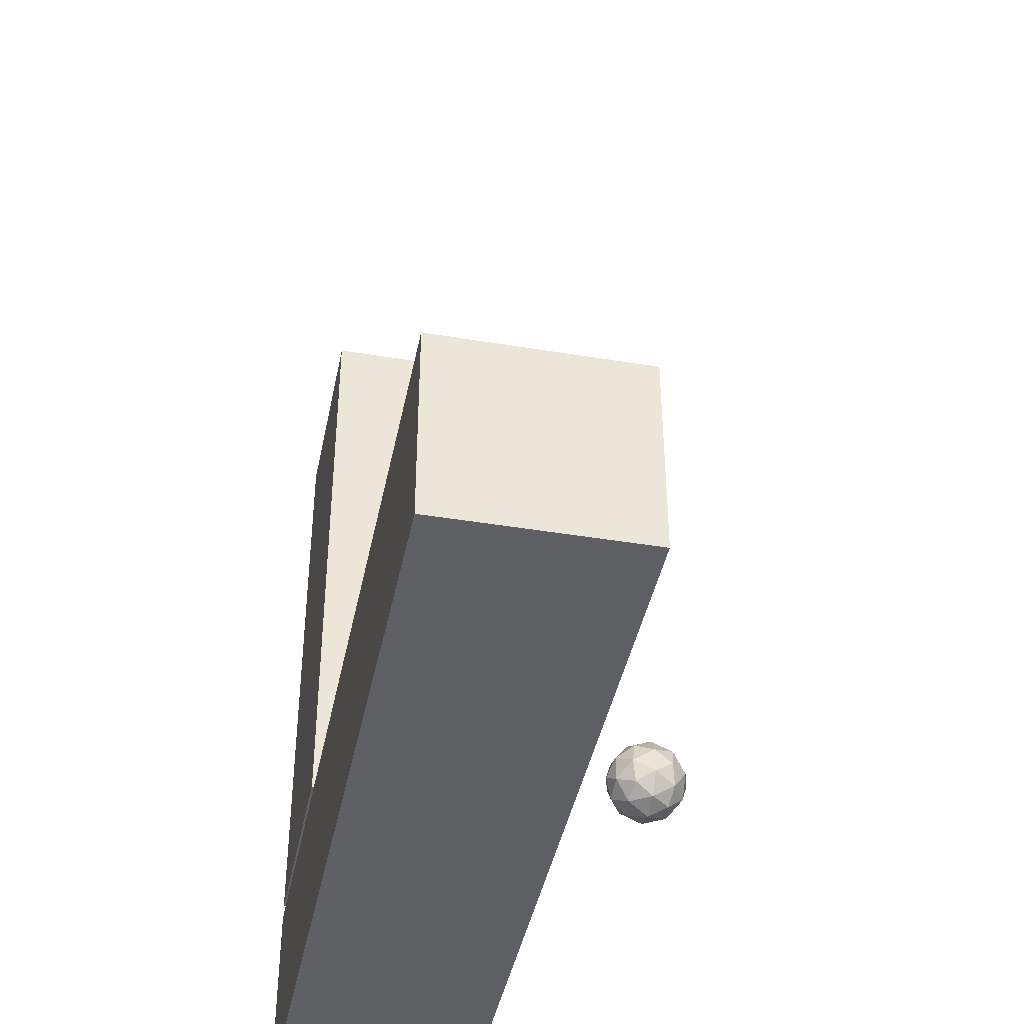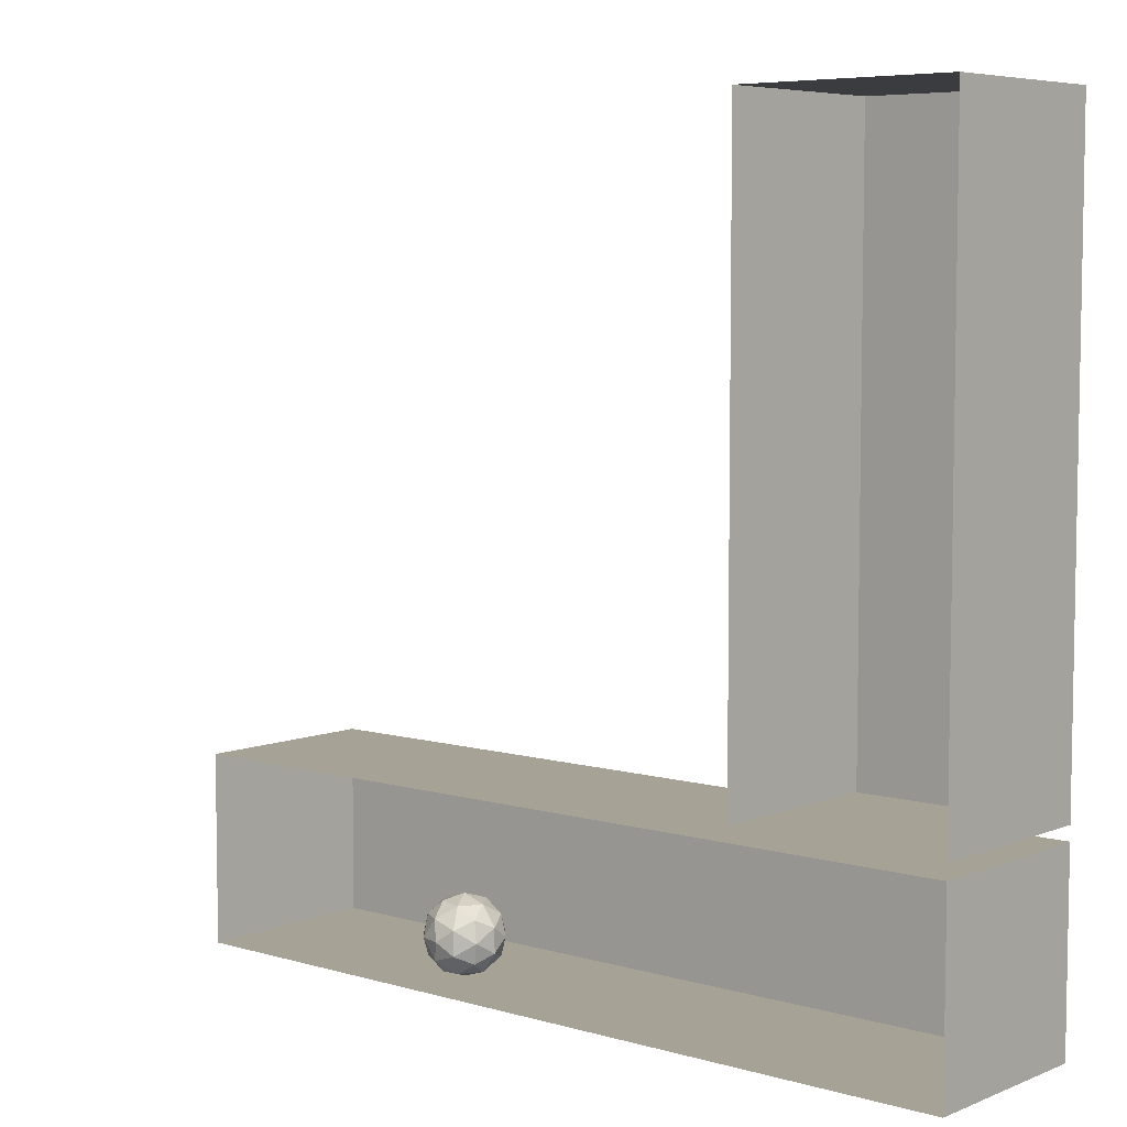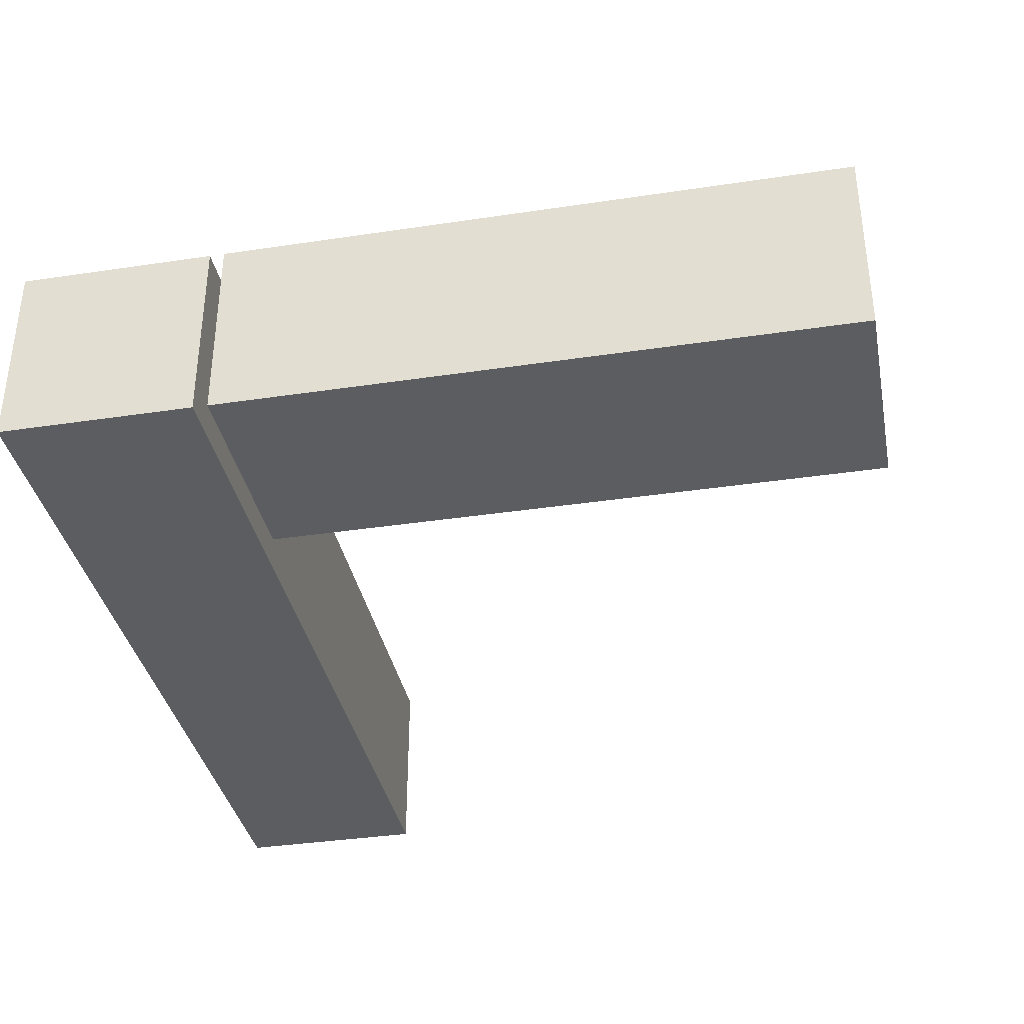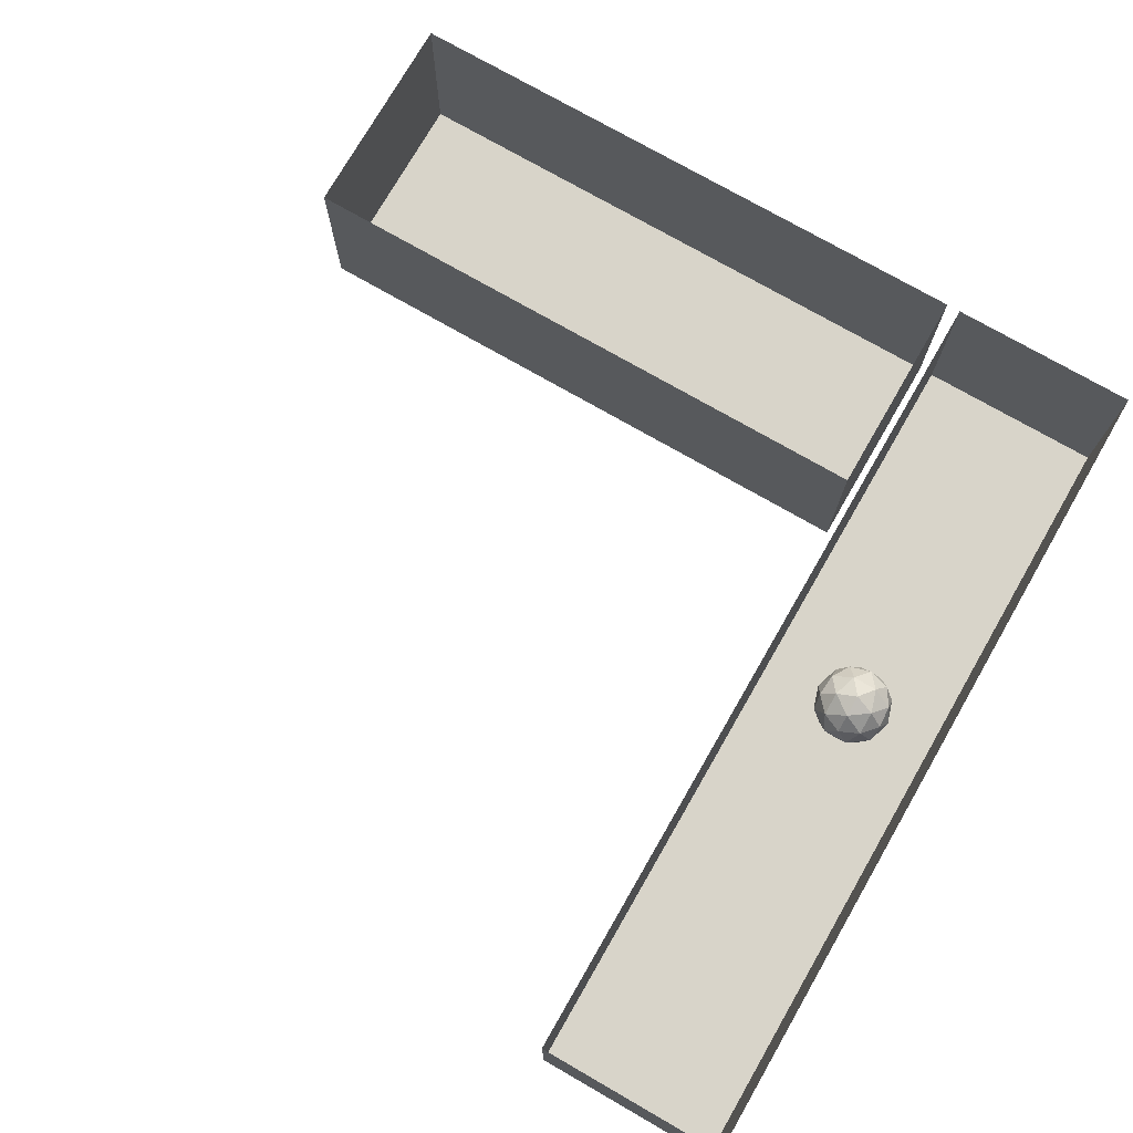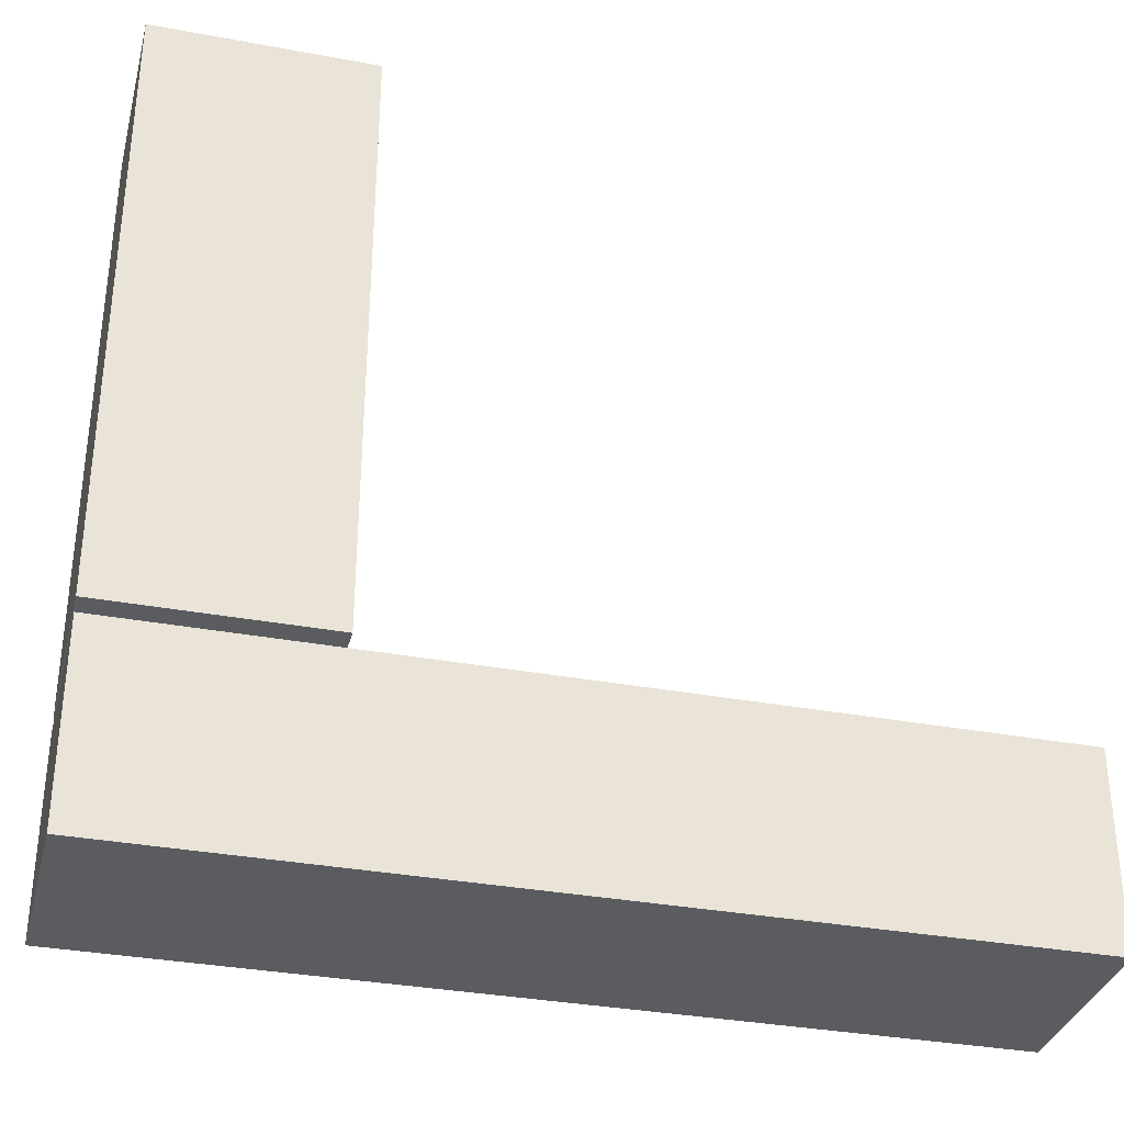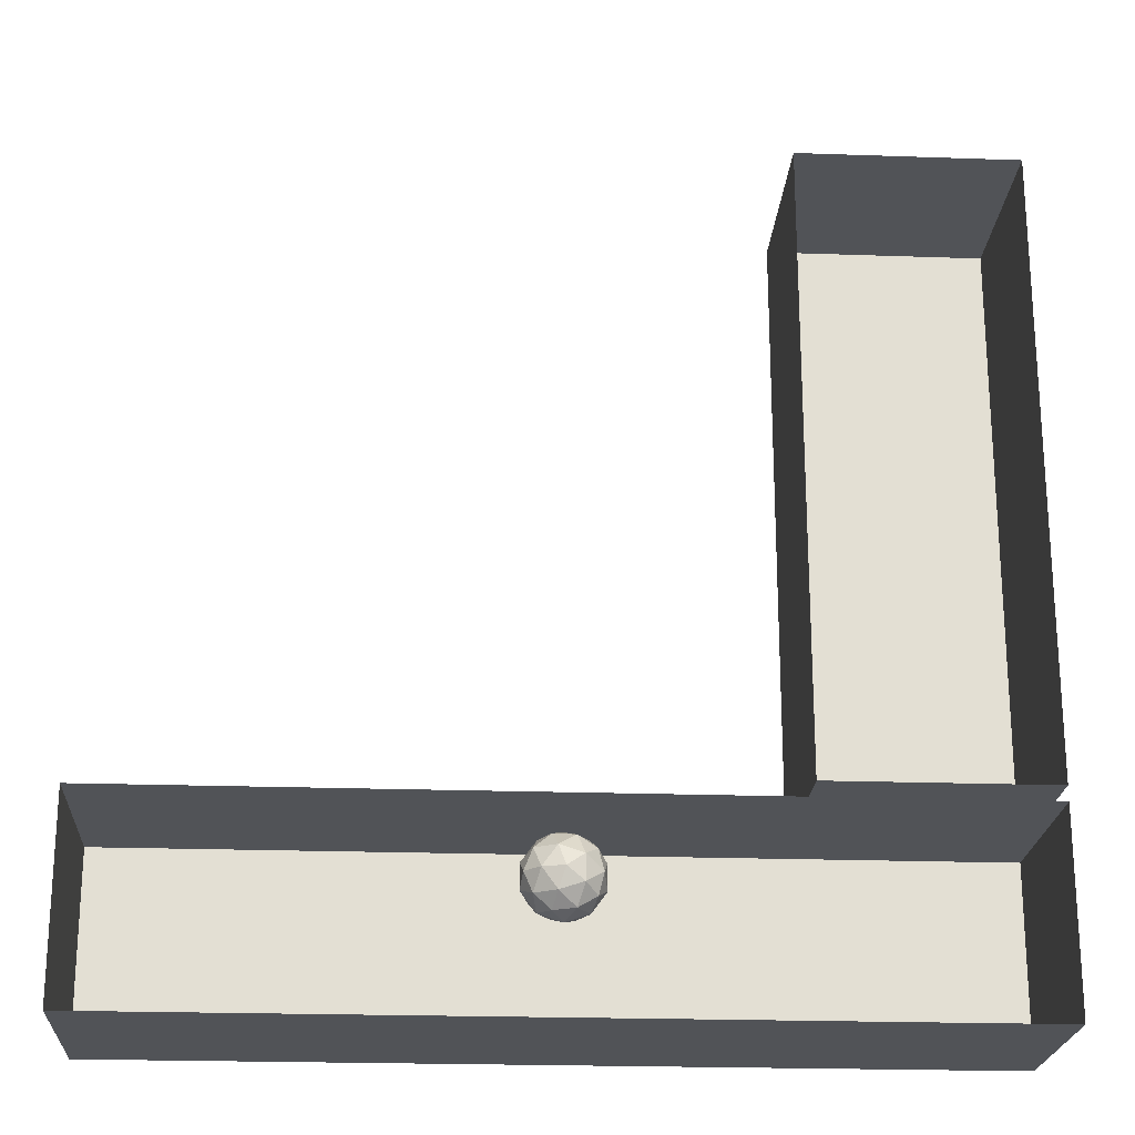
<metadata>
{"format":"obj","ext":"obj","renderer":"f3d","projection":"perspective","resolution":1024,"background":"white","views":[{"elev":-42.3,"azim":78.7,"up":"+Z"},{"elev":6.3,"azim":-139.5,"up":"+Z"},{"elev":-36.5,"azim":-78.9,"up":"+Y"},{"elev":75.0,"azim":119.9,"up":"+Y"},{"elev":-33.8,"azim":-14.2,"up":"+Z"},{"elev":-22.1,"azim":176.5,"up":"+Z"}]}
</metadata>
<code>
o Cube
v 1.196 1 -2.18
v 1.196 1 4.224
v -1.06 1 4.224
v -1.06 1 -2.18
v 1.196 -1 4.224
v -1.06 -1 4.224
v -1.06 -1 -2.18
v 1.196 -1 -2.18
f 5 6 3 2
f 6 7 4 3
f 7 6 5 8
f 8 5 2 1
f 7 8 1 4
o Icosphere
v 3.493 1.515 -3.35
v 3.657 1.573 -3.231
v 3.43 1.573 -3.157
v 3.772 1.729 -3.147
v 3.821 1.698 -3.35
v 3.29 1.573 -3.35
v 3.43 1.573 -3.543
v 3.657 1.573 -3.469
v 3.86 1.901 -3.231
v 3.386 1.729 -3.022
v 3.594 1.698 -3.038
v 3.493 1.901 -2.964
v 3.148 1.729 -3.35
v 3.227 1.698 -3.157
v 3.126 1.901 -3.231
v 3.386 1.729 -3.679
v 3.227 1.698 -3.543
v 3.266 1.901 -3.662
v 3.772 1.729 -3.553
v 3.594 1.698 -3.662
v 3.72 1.901 -3.662
v 3.72 1.901 -3.038
v 3.266 1.901 -3.038
v 3.126 1.901 -3.469
v 3.493 1.901 -3.736
v 3.86 1.901 -3.469
v 3.6 2.074 -3.022
v 3.759 2.104 -3.157
v 3.556 2.23 -3.157
v 3.214 2.074 -3.147
v 3.391 2.104 -3.038
v 3.329 2.23 -3.231
v 3.214 2.074 -3.553
v 3.165 2.104 -3.35
v 3.329 2.23 -3.469
v 3.6 2.074 -3.679
v 3.391 2.104 -3.662
v 3.556 2.23 -3.543
v 3.838 2.074 -3.35
v 3.759 2.104 -3.543
v 3.696 2.23 -3.35
v 3.493 2.287 -3.35
f 9 10 11
f 12 10 13
f 9 11 14
f 9 14 15
f 9 15 16
f 12 13 17
f 18 19 20
f 21 22 23
f 24 25 26
f 27 28 29
f 12 17 30
f 18 20 31
f 21 23 32
f 24 26 33
f 27 29 34
f 35 36 37
f 38 39 40
f 41 42 43
f 44 45 46
f 47 48 49
f 49 46 50
f 49 48 46
f 48 44 46
f 46 43 50
f 46 45 43
f 45 41 43
f 43 40 50
f 43 42 40
f 42 38 40
f 40 37 50
f 40 39 37
f 39 35 37
f 37 49 50
f 37 36 49
f 36 47 49
f 34 48 47
f 34 29 48
f 29 44 48
f 33 45 44
f 33 26 45
f 26 41 45
f 32 42 41
f 32 23 42
f 23 38 42
f 31 39 38
f 31 20 39
f 20 35 39
f 30 36 35
f 30 17 36
f 17 47 36
f 29 33 44
f 29 28 33
f 28 24 33
f 26 32 41
f 26 25 32
f 25 21 32
f 23 31 38
f 23 22 31
f 22 18 31
f 20 30 35
f 20 19 30
f 19 12 30
f 17 34 47
f 17 13 34
f 13 27 34
f 16 28 27
f 16 15 28
f 15 24 28
f 15 25 24
f 15 14 25
f 14 21 25
f 14 22 21
f 14 11 22
f 11 18 22
f 13 16 27
f 13 10 16
f 10 9 16
f 11 19 18
f 11 10 19
f 10 12 19
o Cube.001
v 7.829 1 -4.33
v 7.829 1 -2.33
v -1.06 1 -2.33
v -1.06 1 -4.33
v 7.829 -1 -2.33
v -1.06 -1 -2.33
v -1.06 -1 -4.33
v 7.829 -1 -4.33
f 55 56 53 52
f 56 57 54 53
f 57 56 55 58
f 58 55 52 51
f 57 58 51 54

</code>
